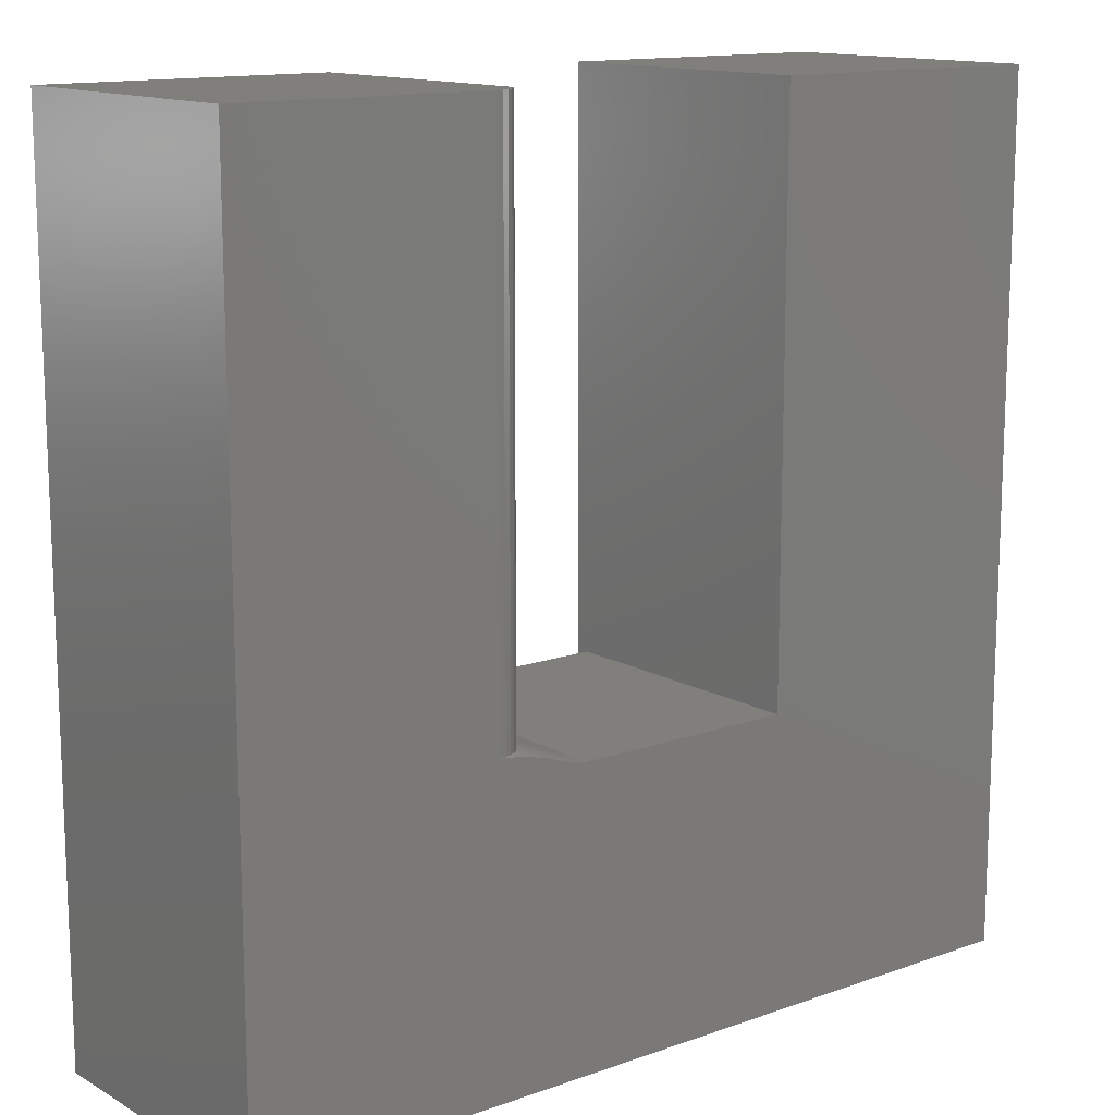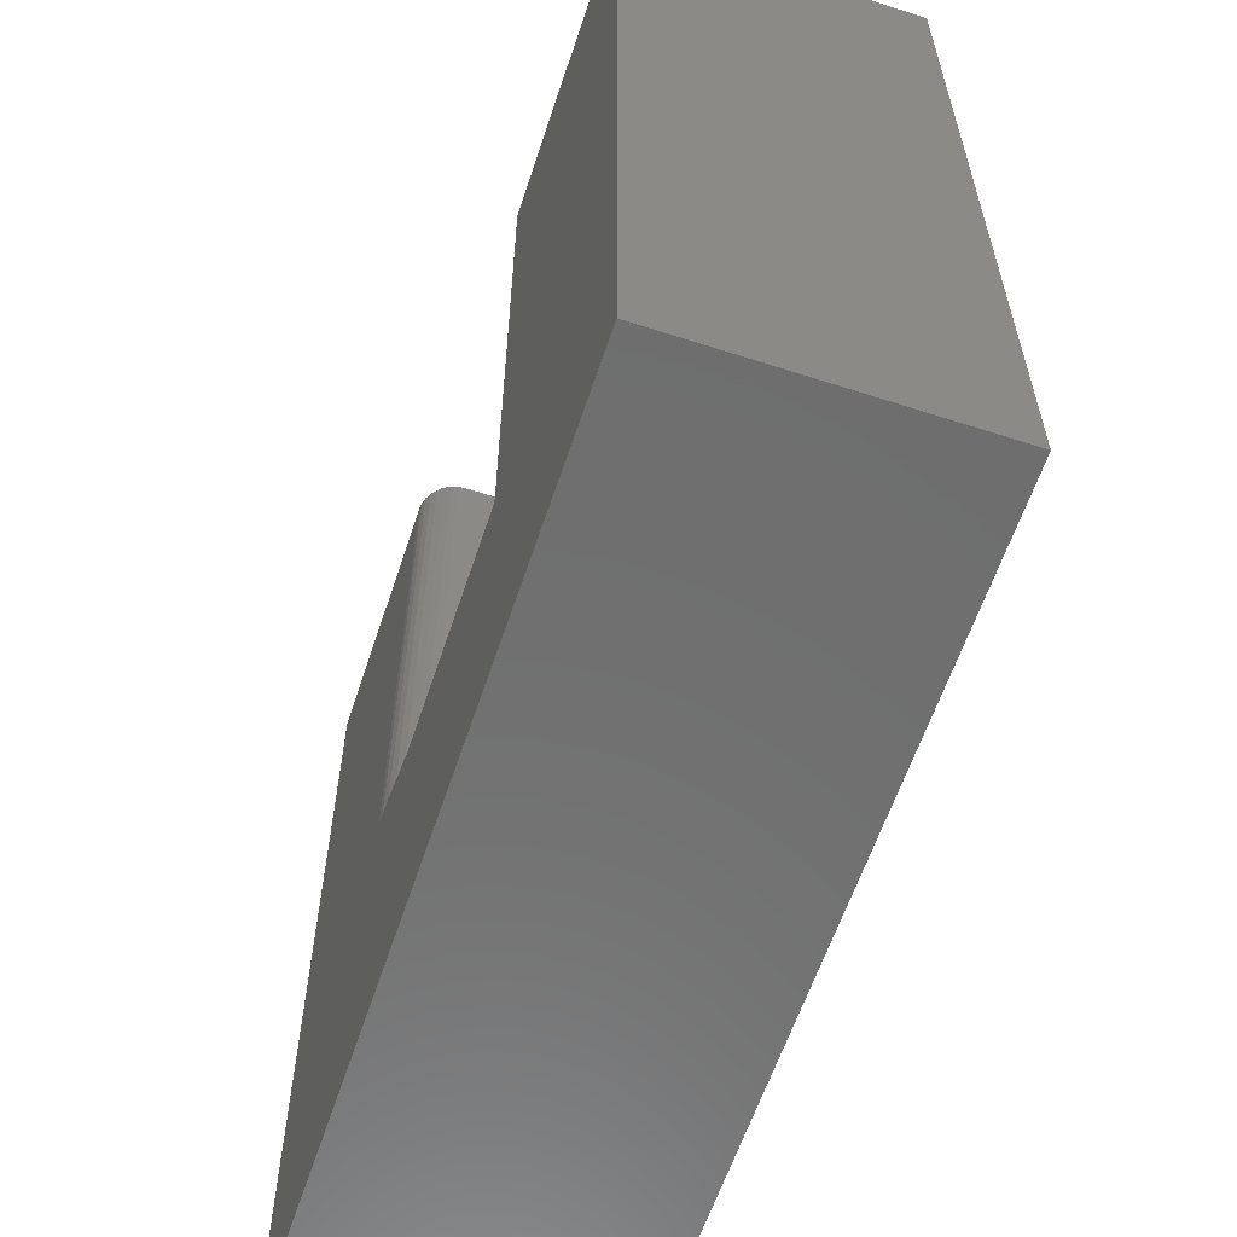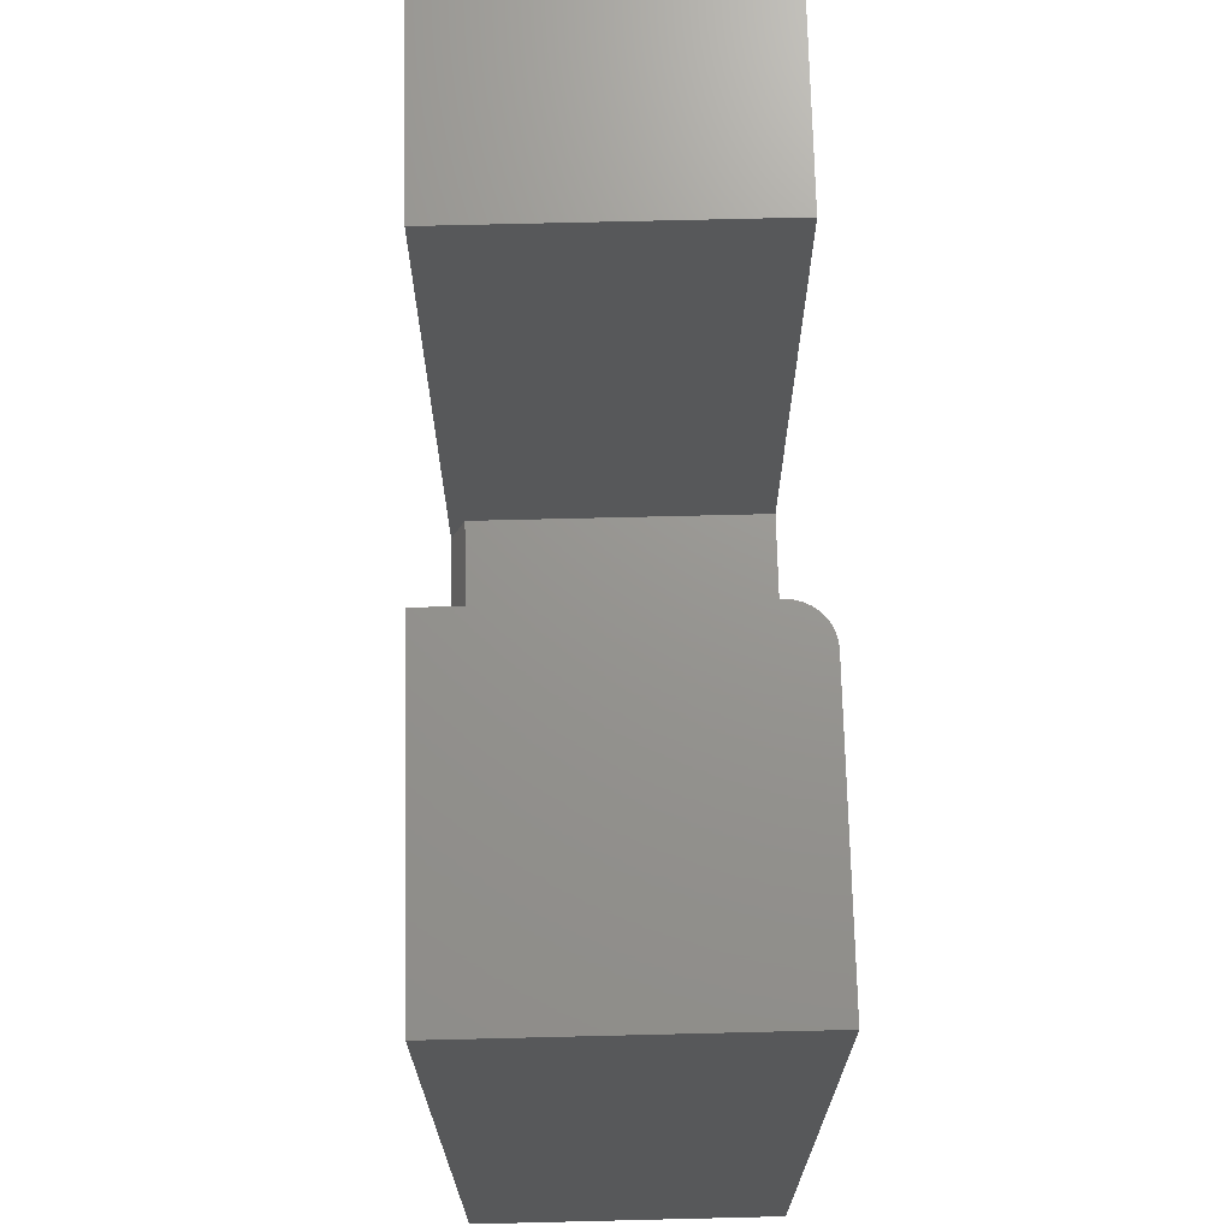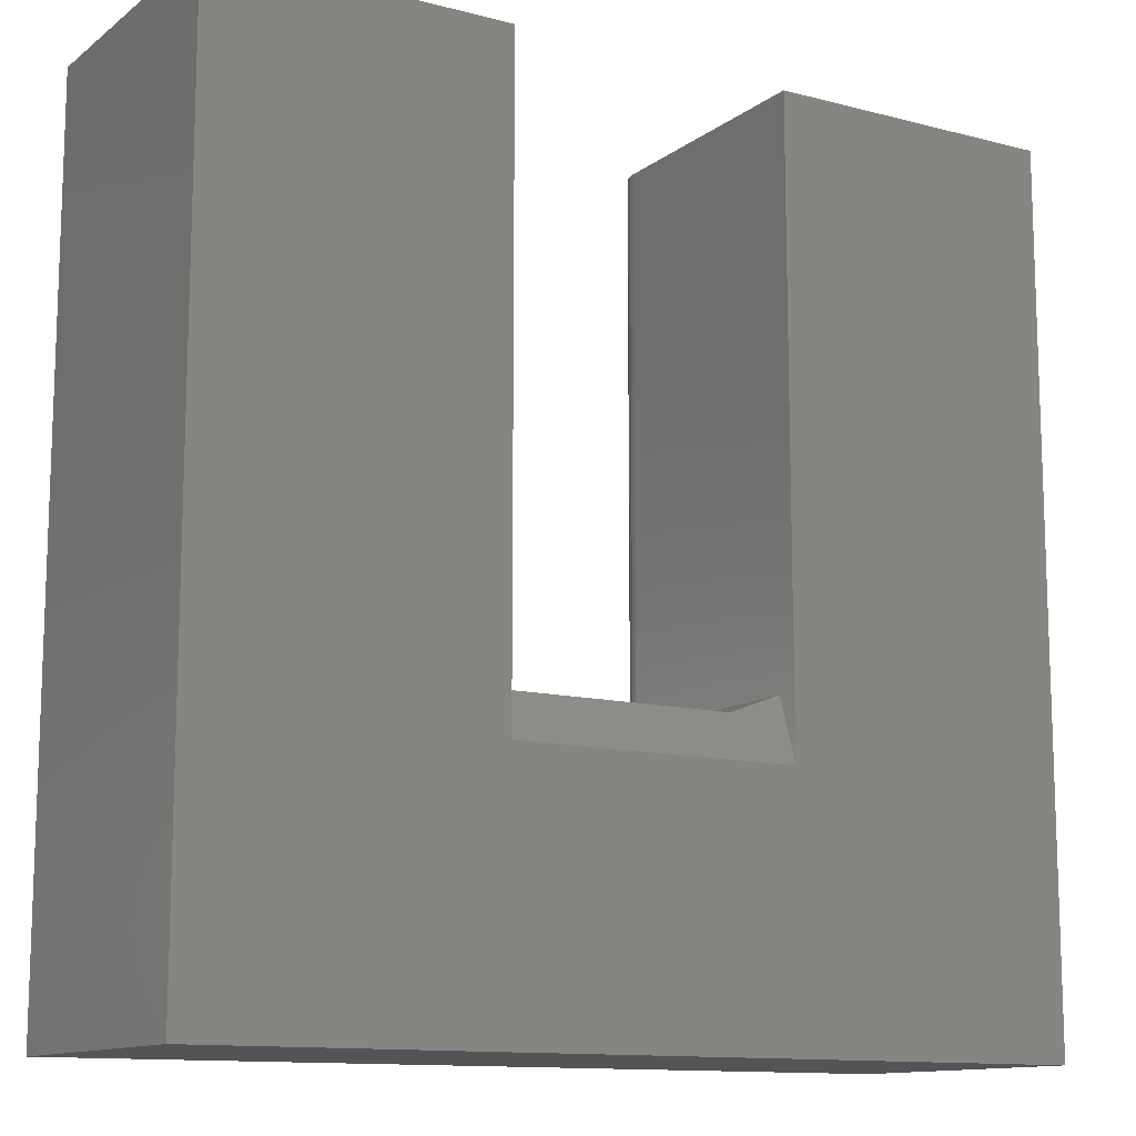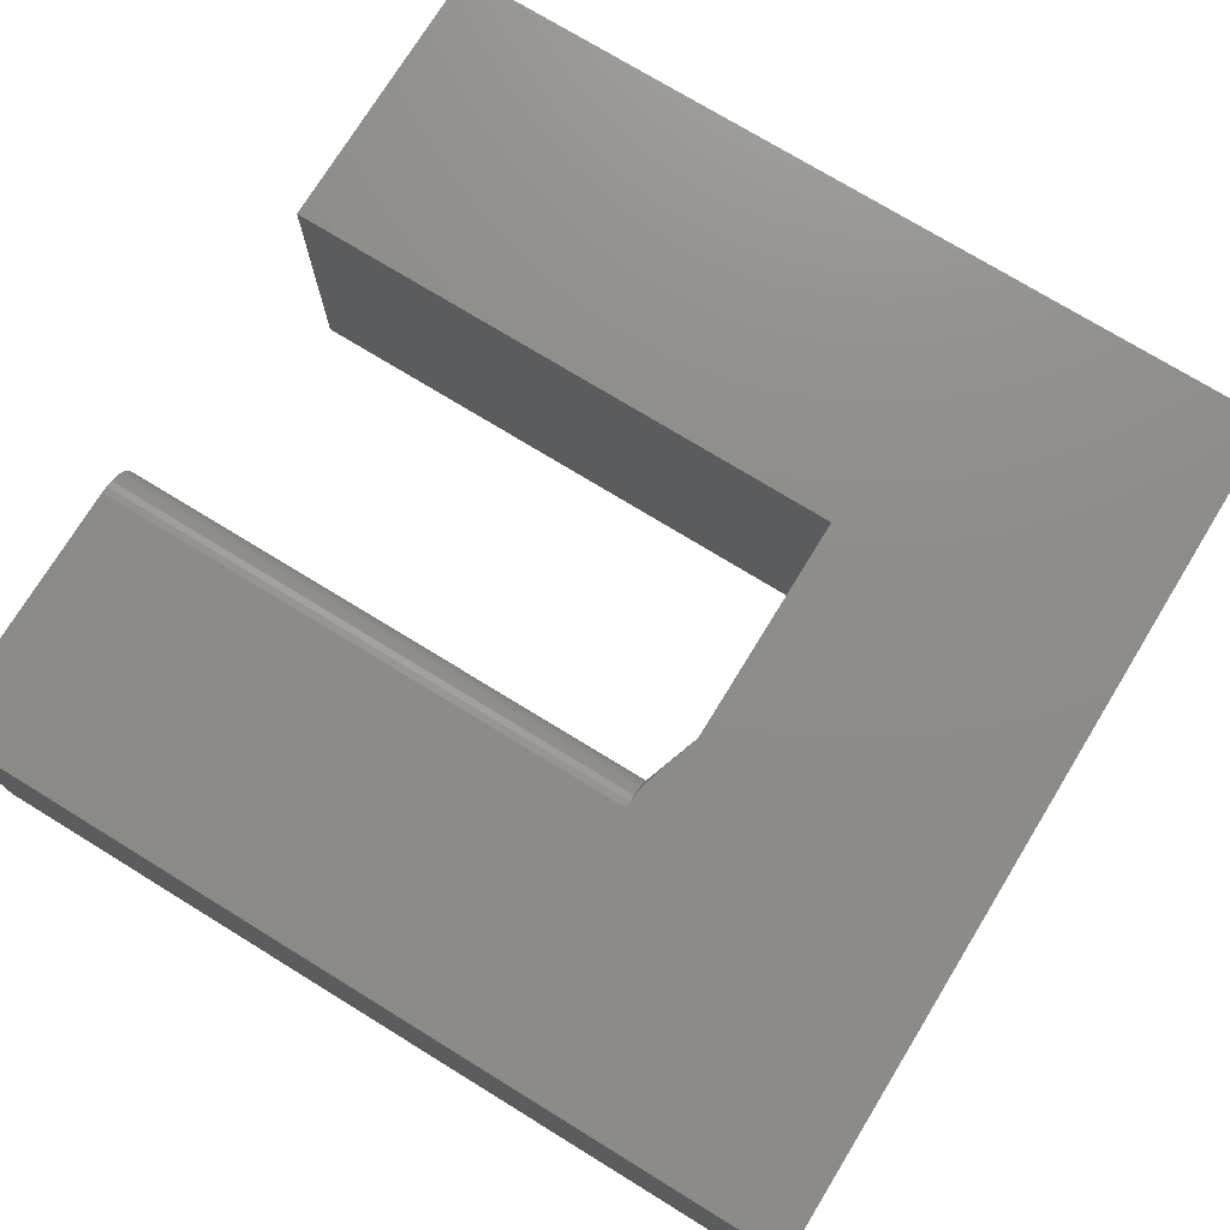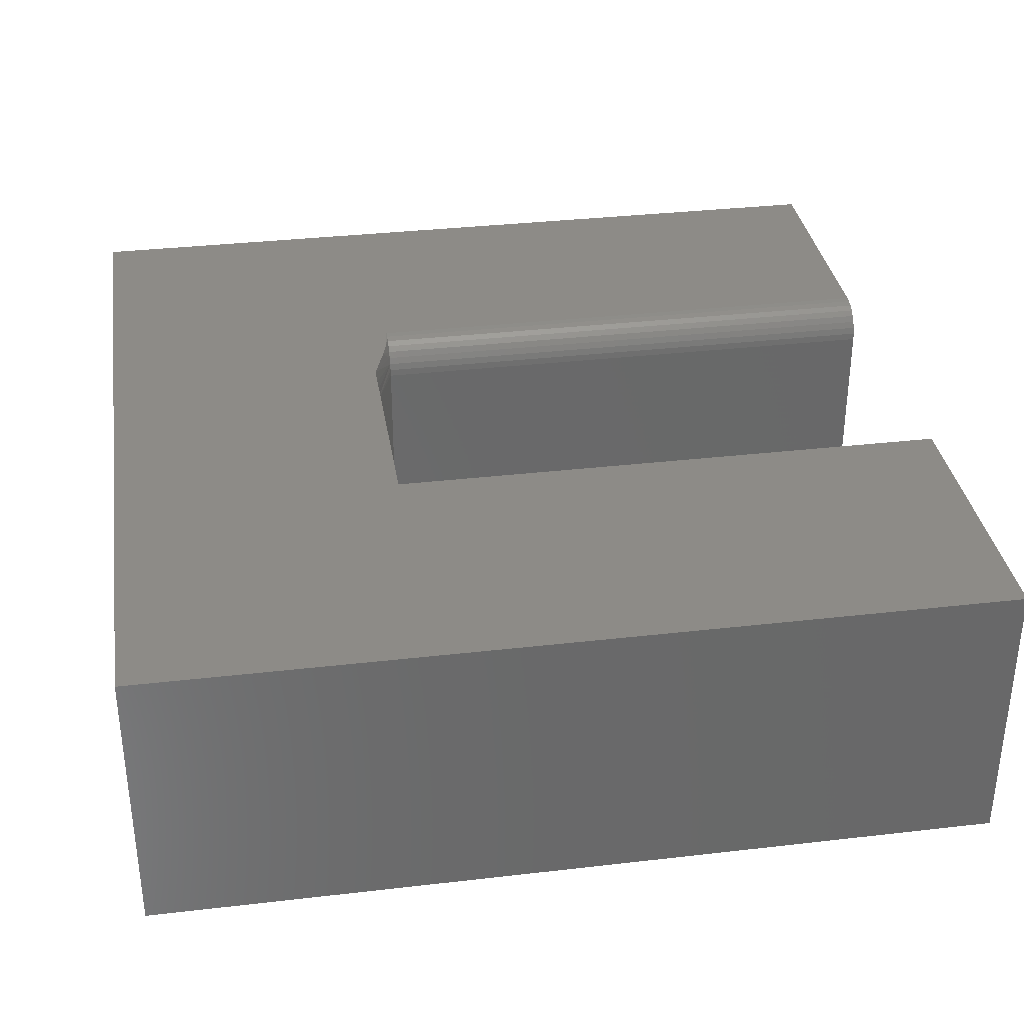
<metadata>
{"format":"stl","ext":"stl","renderer":"f3d","projection":"perspective","resolution":1024,"background":"white","views":[{"elev":13.5,"azim":141.3,"up":"+Z"},{"elev":-60.6,"azim":-108.3,"up":"+Z"},{"elev":70.8,"azim":88.6,"up":"+Z"},{"elev":-12.3,"azim":-31.4,"up":"+Z"},{"elev":74.7,"azim":121.5,"up":"+Y"},{"elev":34.2,"azim":-98.9,"up":"+Y"}]}
</metadata>
<code>
# stl→obj: 42 verts, 80 faces
v -0.1764 -7.363e-17 0.1283
v -0.1764 -0.2969 0.1283
v 0.06702 -0.2969 0.1283
v 0.06702 -0.03906 0.1283
v 0.0679 -0.02574 0.1283
v 0.07052 -0.01264 0.1283
v 0.07484 2.958e-17 0.1283
v 0.1295 -0.03906 0.75
v 0.1295 -0.03906 0.1517
v 0.1295 -0.3125 0.75
v 0.1295 -0.2891 0.1517
v 0.1295 -0.3125 0.08141
v 0.1686 8.872e-17 0.75
v 0.1686 5.551e-17 0.1517
v 0.161 -0.0007506 0.75
v 0.161 -0.0007506 0.1517
v 0.1536 -0.002973 0.75
v 0.1536 -0.002973 0.1517
v 0.1469 -0.006583 0.75
v 0.1469 -0.006583 0.1517
v 0.141 -0.01144 0.75
v 0.141 -0.01144 0.1517
v 0.1361 -0.01736 0.75
v 0.1361 -0.01736 0.1517
v 0.1325 -0.02411 0.75
v 0.1325 -0.02411 0.1517
v 0.1303 -0.03144 0.75
v 0.1303 -0.03144 0.1517
v 0.1416 5.384e-17 0.1486
v 0.1598 5.5e-17 0.1514
v 0.4453 1.041e-16 0.75
v 0.4453 5.204e-17 -0.1875
v -0.4922 0 -0.1875
v 0.1168 5.21e-17 0.1421
v -0.4922 5.204e-17 0.75
v -0.1764 6.957e-17 0.75
v -0.1764 -0.3125 0.08141
v 0.4453 -0.3125 0.75
v 0.4453 -0.3125 -0.1875
v -0.4922 -0.3125 -0.1875
v -0.4922 -0.3125 0.75
v -0.1764 -0.3125 0.75
f 1 2 3
f 1 3 4
f 1 4 5
f 1 5 6
f 1 6 7
f 8 9 10
f 10 9 11
f 10 11 12
f 13 14 15
f 15 14 16
f 15 16 17
f 17 16 18
f 17 18 19
f 19 18 20
f 19 20 21
f 21 20 22
f 21 22 23
f 23 22 24
f 23 24 25
f 25 24 26
f 25 26 27
f 27 26 28
f 27 28 8
f 8 28 9
f 14 29 16
f 30 16 29
f 14 13 31
f 14 31 32
f 14 32 29
f 32 33 1
f 32 1 7
f 32 7 34
f 32 34 29
f 33 35 1
f 1 35 36
f 11 3 12
f 12 3 2
f 12 2 37
f 38 10 39
f 39 10 12
f 39 12 40
f 40 12 37
f 40 37 41
f 41 37 42
f 9 4 11
f 11 4 3
f 6 5 26
f 16 30 18
f 22 34 24
f 7 6 26
f 7 26 24
f 7 24 34
f 4 9 28
f 4 28 26
f 4 26 5
f 29 34 22
f 29 22 20
f 29 20 18
f 29 18 30
f 8 25 27
f 10 38 31
f 10 31 13
f 10 13 15
f 10 15 17
f 10 17 19
f 10 19 21
f 10 21 23
f 10 23 25
f 10 25 8
f 42 36 41
f 41 36 35
f 1 36 2
f 2 36 42
f 2 42 37
f 41 35 40
f 40 35 33
f 39 32 38
f 38 32 31
f 40 33 39
f 39 33 32

</code>
